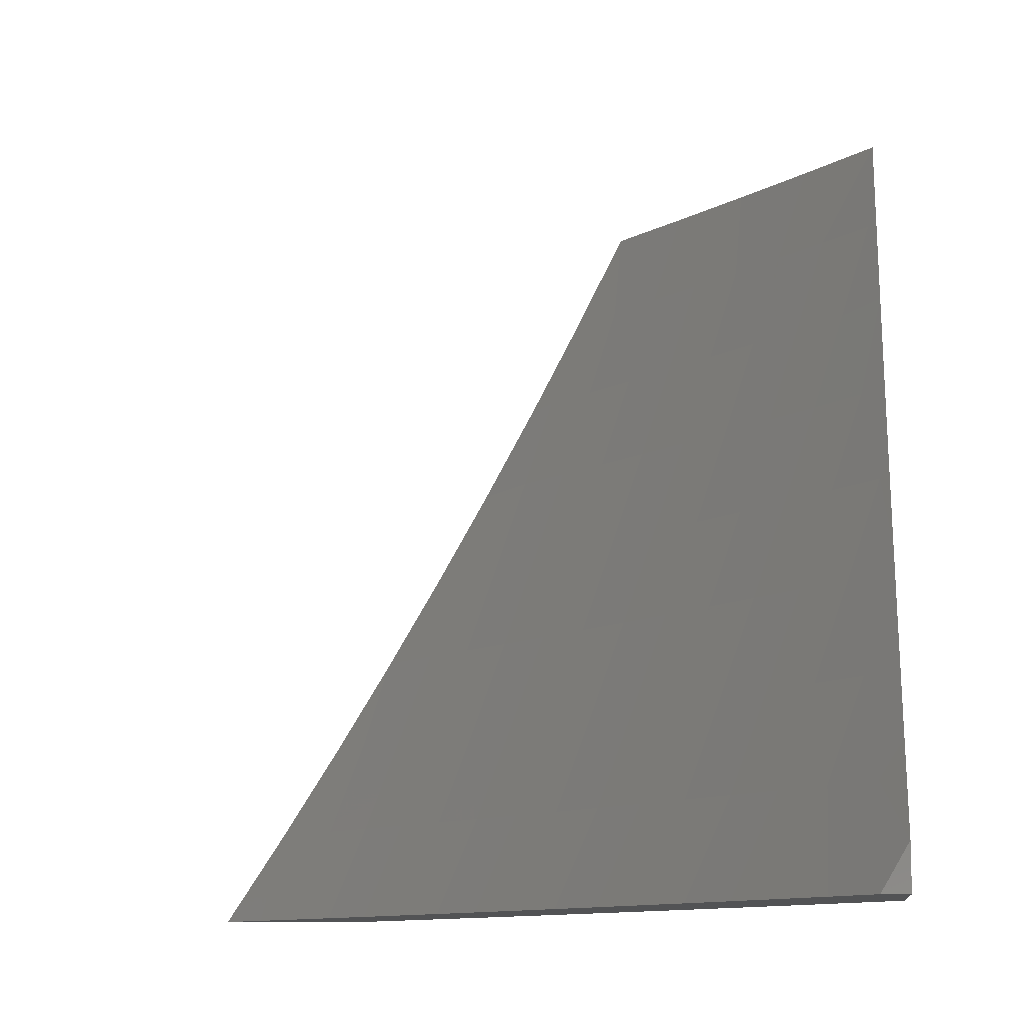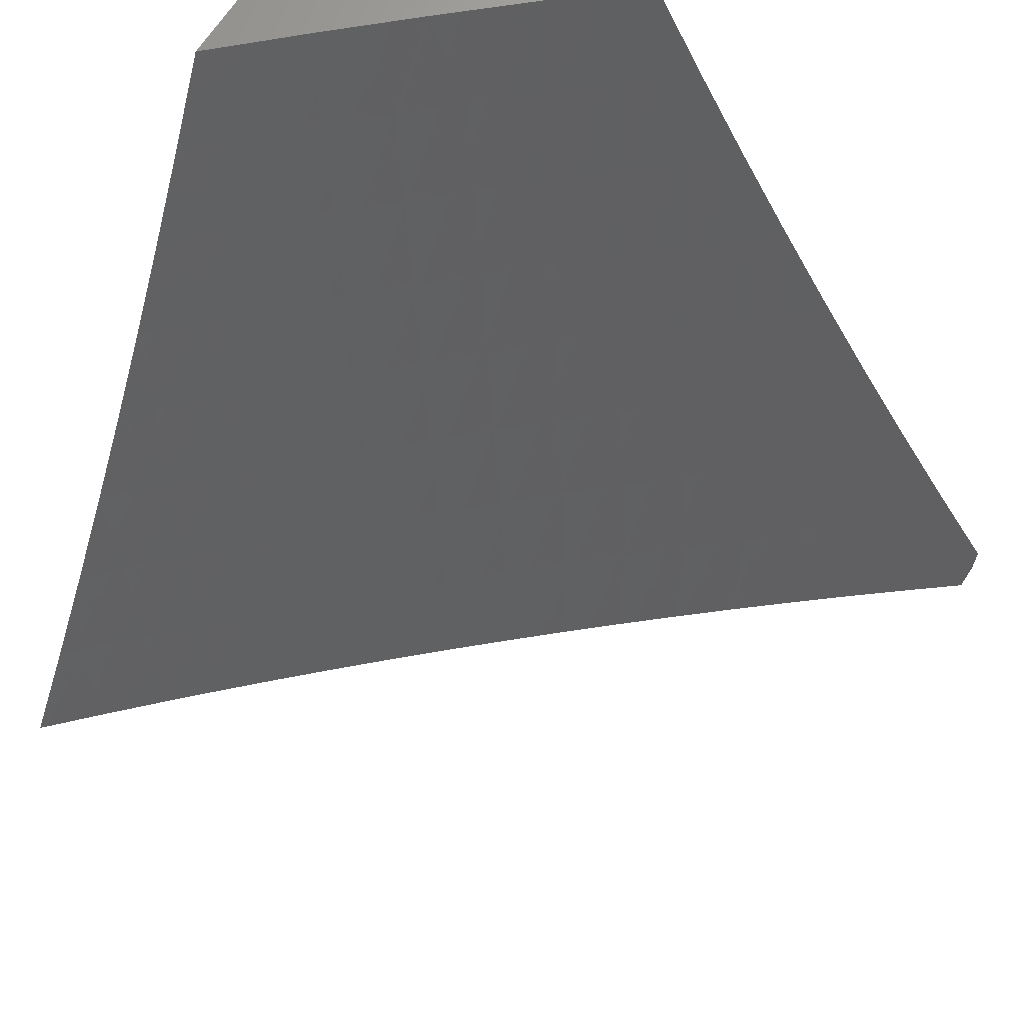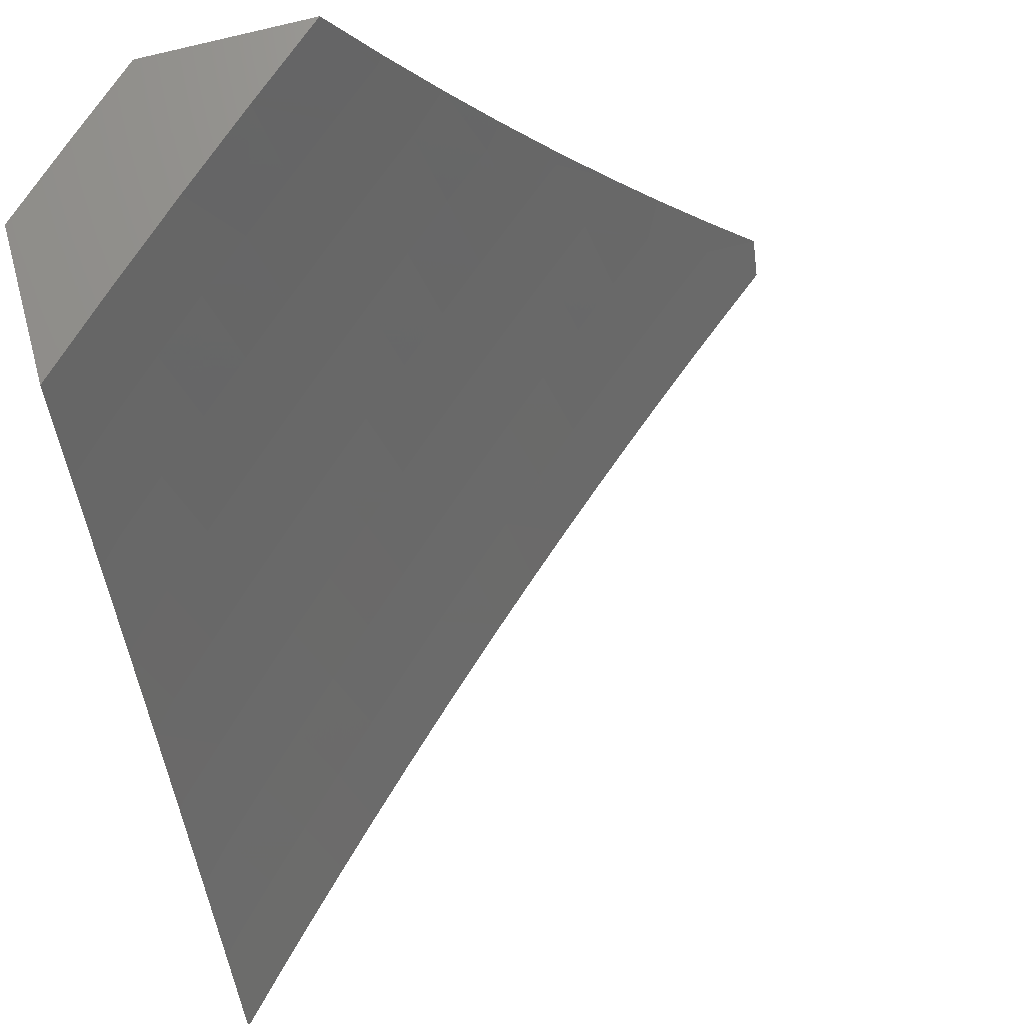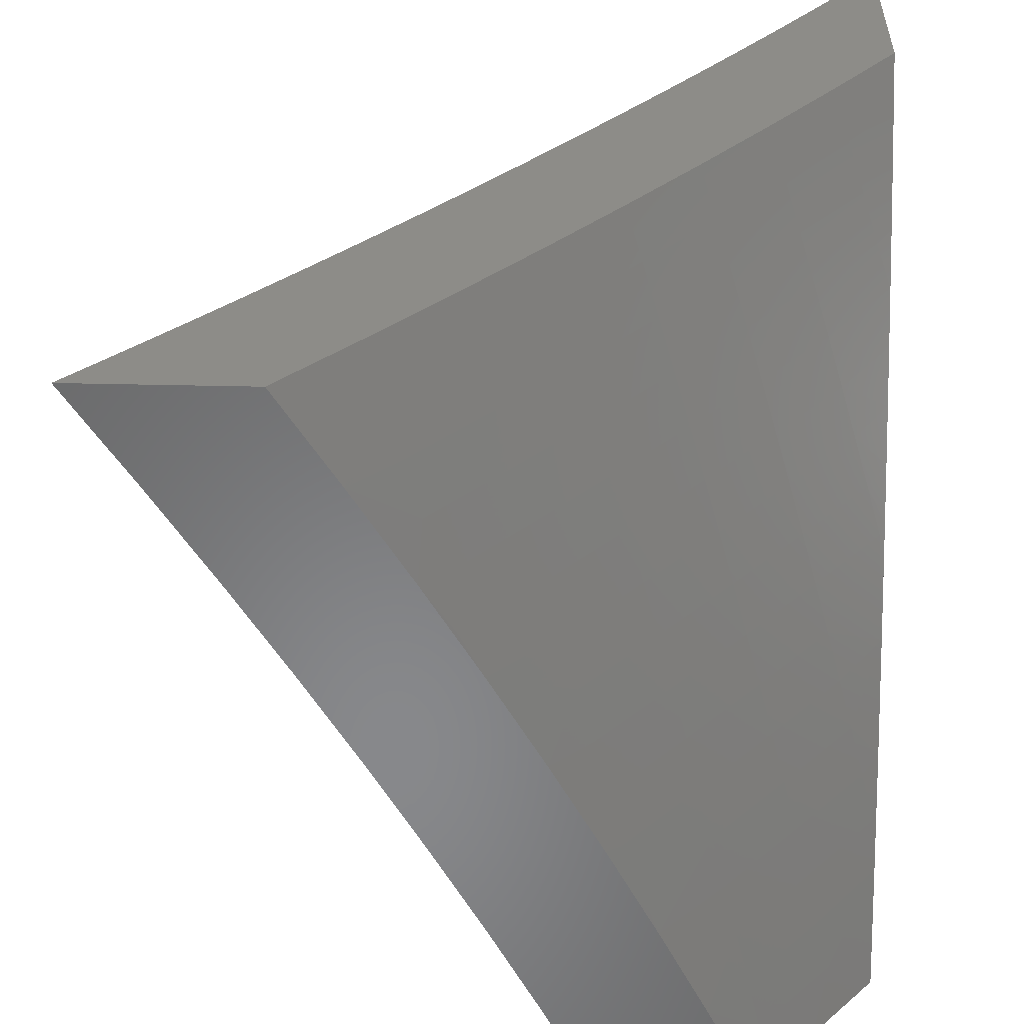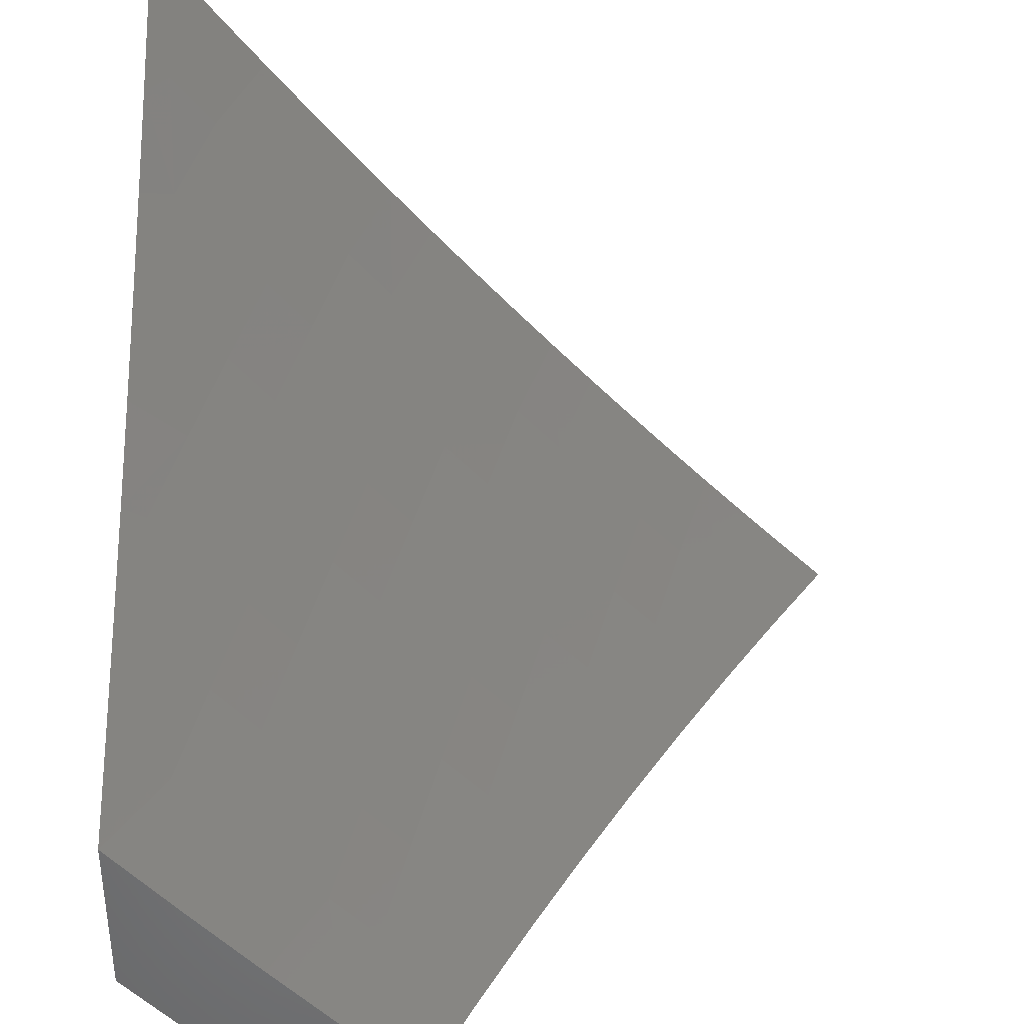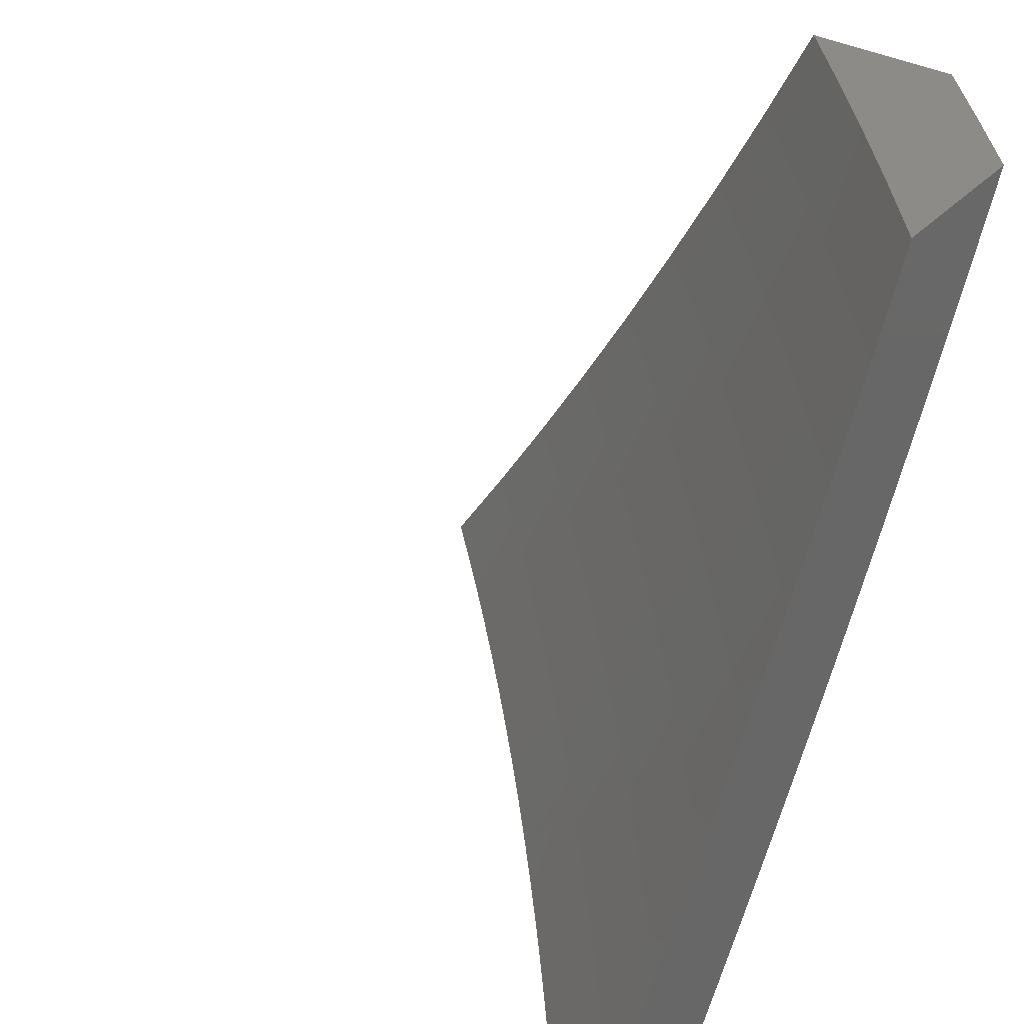
<metadata>
{"format":"stl","ext":"stl","renderer":"f3d","projection":"perspective","resolution":1024,"background":"white","views":[{"elev":-10.5,"azim":-173.6,"up":"+Z"},{"elev":67.0,"azim":122.8,"up":"+Z"},{"elev":71.3,"azim":75.2,"up":"+Z"},{"elev":-54.8,"azim":178.8,"up":"+Y"},{"elev":37.3,"azim":0.2,"up":"+Y"},{"elev":34.7,"azim":-143.7,"up":"+Z"}]}
</metadata>
<code>
# stl→obj: 212 verts, 420 faces
v -8 -6.198 -5
v -7.914 -6.302 -5
v -8 -6.241 -4.94
v -7.936 -6.32 -4.938
v -8 -6.283 -4.88
v -7.958 -6.337 -4.876
v -8 -6.325 -4.819
v -7.979 -6.354 -4.814
v -8 -6.366 -4.758
v -7.891 -6.458 -4.814
v -7.912 -6.475 -4.752
v -7.823 -6.578 -4.752
v -7.843 -6.595 -4.69
v -7.752 -6.698 -4.69
v -7.771 -6.715 -4.628
v -7.679 -6.816 -4.628
v -7.698 -6.833 -4.565
v -7.603 -6.933 -4.565
v -7.622 -6.95 -4.503
v -7.571 -7 -4.509
v -7.641 -6.967 -4.44
v -7.64 -7 -4.383
v -7.659 -6.984 -4.377
v -7.707 -7 -4.257
v -7.772 -6.899 -4.315
v -7.79 -6.914 -4.252
v -7.866 -6.796 -4.315
v -7.884 -6.812 -4.252
v -7.959 -6.692 -4.315
v -7.977 -6.707 -4.252
v -8 -6.678 -4.258
v -7.995 -6.723 -4.189
v -8 -6.75 -4.13
v -7.902 -6.827 -4.189
v -7.92 -6.842 -4.126
v -7.825 -6.945 -4.126
v -7.842 -6.96 -4.063
v -7.772 -7 -4.129
v -7.835 -7 -4
v -7.849 -6.423 -4.938
v -7.827 -6.406 -5
v -7.76 -6.526 -4.938
v -7.738 -6.508 -5
v -7.67 -6.627 -4.938
v -7.648 -6.609 -5
v -7.578 -6.727 -4.938
v -7.557 -6.708 -5
v -7.485 -6.826 -4.938
v -7.464 -6.807 -5
v -7.391 -6.923 -4.938
v -7.37 -6.904 -5
v -7.275 -7 -5
v -7.352 -7 -4.879
v -7.411 -6.942 -4.876
v -7.505 -6.844 -4.876
v -7.599 -6.745 -4.876
v -7.691 -6.645 -4.876
v -7.781 -6.543 -4.876
v -7.87 -6.441 -4.876
v -7.431 -6.961 -4.814
v -7.427 -7 -4.757
v -7.451 -6.979 -4.752
v -7.47 -6.997 -4.69
v -7.545 -6.881 -4.752
v -7.565 -6.899 -4.69
v -7.639 -6.781 -4.752
v -7.659 -6.799 -4.69
v -7.732 -6.68 -4.752
v -7.5 -7 -4.633
v -7.584 -6.916 -4.628
v -7.808 -6.93 -4.189
v -7.918 -6.91 -4
v -7.937 -6.857 -4.063
v -8 -6.82 -4
v -8 -6.603 -4.385
v -7.94 -6.677 -4.377
v -7.848 -6.78 -4.377
v -7.754 -6.883 -4.377
v -7.736 -6.866 -4.44
v -7.717 -6.85 -4.503
v -8 -6.526 -4.511
v -7.993 -6.54 -4.503
v -7.921 -6.661 -4.44
v -7.973 -6.524 -4.565
v -8 -6.487 -4.574
v -7.953 -6.508 -4.628
v -8 -6.448 -4.636
v -7.933 -6.492 -4.69
v -8 -6.407 -4.697
v -7.802 -6.561 -4.814
v -7.711 -6.663 -4.814
v -7.619 -6.763 -4.814
v -7.526 -6.863 -4.814
v -7.863 -6.612 -4.628
v -7.883 -6.628 -4.565
v -7.902 -6.645 -4.503
v -7.791 -6.731 -4.565
v -7.81 -6.748 -4.503
v -7.829 -6.764 -4.44
v -7.063 -7 -5
v -7.123 -6.941 -5
v -7.142 -7 -4.879
v -7.165 -6.979 -4.876
v -7.219 -7 -4.757
v -7.226 -6.919 -4.876
v -7.266 -6.957 -4.752
v -7.327 -6.895 -4.752
v -7.365 -6.932 -4.628
v -7.426 -6.869 -4.628
v -7.464 -6.904 -4.503
v -7.525 -6.841 -4.503
v -7.562 -6.875 -4.377
v -7.623 -6.811 -4.377
v -7.659 -6.843 -4.252
v -7.719 -6.779 -4.252
v -7.754 -6.81 -4.126
v -7.814 -6.744 -4.126
v -7.822 -6.804 -4
v -7.912 -6.704 -4
v -7.873 -6.678 -4.126
v -7.932 -6.612 -4.126
v -7.837 -6.648 -4.252
v -7.896 -6.581 -4.252
v -7.8 -6.616 -4.377
v -7.858 -6.55 -4.377
v -7.762 -6.584 -4.503
v -7.82 -6.518 -4.503
v -7.722 -6.55 -4.628
v -7.78 -6.485 -4.628
v -7.682 -6.516 -4.752
v -7.739 -6.451 -4.752
v -7.64 -6.48 -4.876
v -7.697 -6.415 -4.876
v -7.644 -6.389 -5
v -7.7 -6.326 -5
v -7.183 -6.882 -5
v -7.243 -6.822 -5
v -7.287 -6.858 -4.876
v -7.387 -6.833 -4.752
v -7.487 -6.806 -4.628
v -7.585 -6.778 -4.503
v -7.682 -6.747 -4.377
v -7.778 -6.713 -4.252
v -7.302 -6.762 -5
v -7.347 -6.796 -4.876
v -7.447 -6.771 -4.752
v -7.546 -6.743 -4.628
v -7.645 -6.713 -4.503
v -7.742 -6.682 -4.377
v -7.36 -6.701 -5
v -7.407 -6.734 -4.876
v -7.507 -6.708 -4.752
v -7.606 -6.679 -4.628
v -7.703 -6.649 -4.503
v -7.418 -6.64 -5
v -7.466 -6.671 -4.876
v -7.566 -6.644 -4.752
v -7.664 -6.615 -4.628
v -7.475 -6.578 -5
v -7.524 -6.608 -4.876
v -7.624 -6.58 -4.752
v -7.532 -6.515 -5
v -7.582 -6.544 -4.876
v -7.589 -6.453 -5
v -7.753 -6.35 -4.876
v -7.754 -6.261 -5
v -7.808 -6.285 -4.876
v -7.809 -6.197 -5
v -7.863 -6.219 -4.876
v -7.862 -6.132 -5
v -7.918 -6.153 -4.876
v -7.915 -6.066 -5
v -7.972 -6.086 -4.876
v -7.968 -6 -5
v -8 -6 -4.945
v -8 -6.082 -4.832
v -7.961 -6.186 -4.752
v -8 -6.163 -4.717
v -8 -6.241 -4.601
v -7.948 -6.286 -4.628
v -7.989 -6.318 -4.503
v -7.893 -6.353 -4.628
v -7.933 -6.385 -4.503
v -7.837 -6.419 -4.628
v -7.877 -6.452 -4.503
v -8 -6.318 -4.483
v -8 -6.392 -4.364
v -7.972 -6.417 -4.377
v -7.916 -6.484 -4.377
v -8 -6.464 -4.244
v -7.953 -6.515 -4.252
v -8 -6.535 -4.123
v -7.99 -6.545 -4.126
v -8 -6.603 -4
v -7.731 -6.902 -4
v -7.694 -6.875 -4.126
v -7.598 -6.908 -4.252
v -7.501 -6.939 -4.377
v -7.438 -7 -4.384
v -7.403 -6.967 -4.503
v -7.367 -7 -4.509
v -7.304 -6.994 -4.628
v -7.294 -7 -4.634
v -7.633 -6.939 -4.126
v -7.638 -7 -4
v -7.574 -7 -4.129
v -7.507 -7 -4.257
v -7.537 -6.972 -4.252
v -7.795 -6.385 -4.752
v -7.851 -6.319 -4.752
v -7.907 -6.253 -4.752
v -8 -6 -5
f 1 2 3
f 3 2 4
f 3 4 5
f 5 4 6
f 5 6 7
f 7 6 8
f 7 8 9
f 9 8 10
f 9 10 11
f 11 10 12
f 11 12 13
f 13 12 14
f 13 14 15
f 15 14 16
f 15 16 17
f 17 16 18
f 17 18 19
f 19 18 20
f 19 20 21
f 21 20 22
f 21 22 23
f 23 22 24
f 23 24 25
f 25 24 26
f 25 26 27
f 27 26 28
f 27 28 29
f 29 28 30
f 29 30 31
f 31 30 32
f 31 32 33
f 33 32 34
f 33 34 35
f 35 34 36
f 35 36 37
f 37 36 38
f 37 38 39
f 4 2 40
f 40 2 41
f 40 41 42
f 42 41 43
f 42 43 44
f 44 43 45
f 44 45 46
f 46 45 47
f 46 47 48
f 48 47 49
f 48 49 50
f 50 49 51
f 50 51 52
f 52 53 50
f 50 53 54
f 50 54 48
f 48 54 55
f 48 55 46
f 46 55 56
f 46 56 44
f 44 56 57
f 44 57 42
f 42 57 58
f 42 58 40
f 40 58 59
f 40 59 4
f 4 59 6
f 54 53 60
f 60 53 61
f 60 61 62
f 62 61 63
f 62 63 64
f 64 63 65
f 64 65 66
f 66 65 67
f 66 67 68
f 68 67 14
f 68 14 12
f 61 69 63
f 63 69 65
f 20 18 69
f 69 18 70
f 69 70 65
f 65 70 67
f 26 24 71
f 71 24 38
f 71 38 36
f 39 72 37
f 37 72 73
f 37 73 35
f 35 73 33
f 72 74 73
f 73 74 33
f 31 75 29
f 29 75 76
f 29 76 27
f 27 76 77
f 27 77 25
f 25 77 78
f 25 78 23
f 23 78 79
f 23 79 21
f 21 79 80
f 21 80 19
f 19 80 17
f 81 82 75
f 75 82 83
f 75 83 76
f 76 83 77
f 82 81 84
f 84 81 85
f 84 85 86
f 86 85 87
f 86 87 88
f 88 87 89
f 88 89 11
f 11 89 9
f 10 8 6
f 10 6 59
f 10 59 90
f 90 59 58
f 90 58 91
f 91 58 57
f 91 57 92
f 92 57 56
f 92 56 93
f 93 56 55
f 93 55 60
f 60 55 54
f 11 13 88
f 88 13 94
f 88 94 86
f 86 94 95
f 86 95 84
f 84 95 96
f 84 96 82
f 82 96 83
f 68 12 90
f 90 12 10
f 68 90 91
f 13 15 94
f 94 15 97
f 94 97 95
f 95 97 98
f 95 98 96
f 96 98 99
f 96 99 83
f 83 99 77
f 34 32 30
f 34 30 28
f 66 68 91
f 66 91 92
f 16 14 67
f 15 17 97
f 97 17 80
f 97 80 98
f 98 80 79
f 98 79 99
f 99 79 78
f 99 78 77
f 26 71 28
f 28 71 34
f 71 36 34
f 64 66 92
f 64 92 93
f 18 16 70
f 70 16 67
f 62 64 93
f 62 93 60
f 100 101 102
f 102 101 103
f 102 103 104
f 104 103 105
f 104 105 106
f 106 105 107
f 106 107 108
f 108 107 109
f 108 109 110
f 110 109 111
f 110 111 112
f 112 111 113
f 112 113 114
f 114 113 115
f 114 115 116
f 116 115 117
f 116 117 118
f 118 117 119
f 119 117 120
f 119 120 121
f 121 120 122
f 121 122 123
f 123 122 124
f 123 124 125
f 125 124 126
f 125 126 127
f 127 126 128
f 127 128 129
f 129 128 130
f 129 130 131
f 131 130 132
f 131 132 133
f 133 132 134
f 133 134 135
f 101 136 103
f 103 136 105
f 136 137 105
f 105 137 138
f 105 138 107
f 107 138 139
f 107 139 109
f 109 139 140
f 109 140 111
f 111 140 141
f 111 141 113
f 113 141 142
f 113 142 115
f 115 142 143
f 115 143 117
f 117 143 120
f 137 144 138
f 138 144 145
f 138 145 139
f 139 145 146
f 139 146 140
f 140 146 147
f 140 147 141
f 141 147 148
f 141 148 142
f 142 148 149
f 142 149 143
f 143 149 122
f 143 122 120
f 144 150 145
f 145 150 151
f 145 151 146
f 146 151 152
f 146 152 147
f 147 152 153
f 147 153 148
f 148 153 154
f 148 154 149
f 149 154 124
f 149 124 122
f 150 155 151
f 151 155 156
f 151 156 152
f 152 156 157
f 152 157 153
f 153 157 158
f 153 158 154
f 154 158 126
f 154 126 124
f 155 159 156
f 156 159 160
f 156 160 157
f 157 160 161
f 157 161 158
f 158 161 128
f 158 128 126
f 159 162 160
f 160 162 163
f 160 163 161
f 161 163 130
f 161 130 128
f 162 164 163
f 163 164 132
f 163 132 130
f 164 134 132
f 133 135 165
f 165 135 166
f 165 166 167
f 167 166 168
f 167 168 169
f 169 168 170
f 169 170 171
f 171 170 172
f 171 172 173
f 173 172 174
f 173 174 175
f 175 176 173
f 173 176 177
f 173 177 171
f 171 177 169
f 176 178 177
f 177 178 179
f 177 179 180
f 180 179 181
f 180 181 182
f 182 181 183
f 182 183 184
f 184 183 185
f 184 185 129
f 129 185 127
f 179 186 181
f 181 186 183
f 186 187 183
f 183 187 188
f 183 188 185
f 185 188 189
f 185 189 127
f 127 189 125
f 187 190 188
f 188 190 189
f 189 190 191
f 191 190 192
f 191 192 193
f 193 192 194
f 193 194 121
f 121 194 119
f 118 195 116
f 116 195 196
f 116 196 114
f 114 196 197
f 114 197 112
f 112 197 198
f 112 198 110
f 110 198 199
f 110 199 200
f 200 199 201
f 200 201 108
f 108 201 202
f 108 202 106
f 106 202 203
f 106 203 104
f 196 195 204
f 204 195 205
f 204 205 206
f 207 208 206
f 206 208 197
f 206 197 204
f 204 197 196
f 208 207 198
f 198 207 199
f 201 203 202
f 108 110 200
f 197 208 198
f 184 129 131
f 131 133 209
f 209 133 165
f 209 165 210
f 210 165 167
f 210 167 211
f 211 167 169
f 211 169 177
f 193 121 123
f 189 191 125
f 125 191 123
f 191 193 123
f 182 184 209
f 209 184 131
f 182 209 210
f 180 182 210
f 180 210 211
f 177 180 211
f 175 174 212
f 39 38 205
f 205 38 206
f 206 38 24
f 206 24 207
f 207 24 22
f 207 22 199
f 199 22 20
f 199 20 69
f 199 69 201
f 201 69 61
f 201 61 203
f 203 61 53
f 203 53 104
f 104 53 52
f 104 52 102
f 102 52 100
f 51 137 52
f 52 137 136
f 52 136 101
f 137 51 144
f 144 51 49
f 144 49 150
f 150 49 155
f 155 49 47
f 155 47 159
f 159 47 45
f 159 45 162
f 162 45 164
f 164 45 43
f 164 43 134
f 134 43 135
f 135 43 41
f 135 41 166
f 166 41 2
f 166 2 168
f 168 2 170
f 170 2 1
f 170 1 172
f 172 1 212
f 172 212 174
f 101 100 52
f 72 118 74
f 74 118 119
f 74 119 194
f 72 39 118
f 118 39 195
f 195 39 205
f 3 176 1
f 1 176 175
f 1 175 212
f 176 3 178
f 178 3 5
f 178 5 7
f 178 7 179
f 179 7 9
f 179 9 89
f 179 89 186
f 186 89 87
f 186 87 85
f 186 85 187
f 187 85 81
f 187 81 75
f 187 75 190
f 190 75 31
f 190 31 192
f 192 31 33
f 192 33 194
f 194 33 74

</code>
